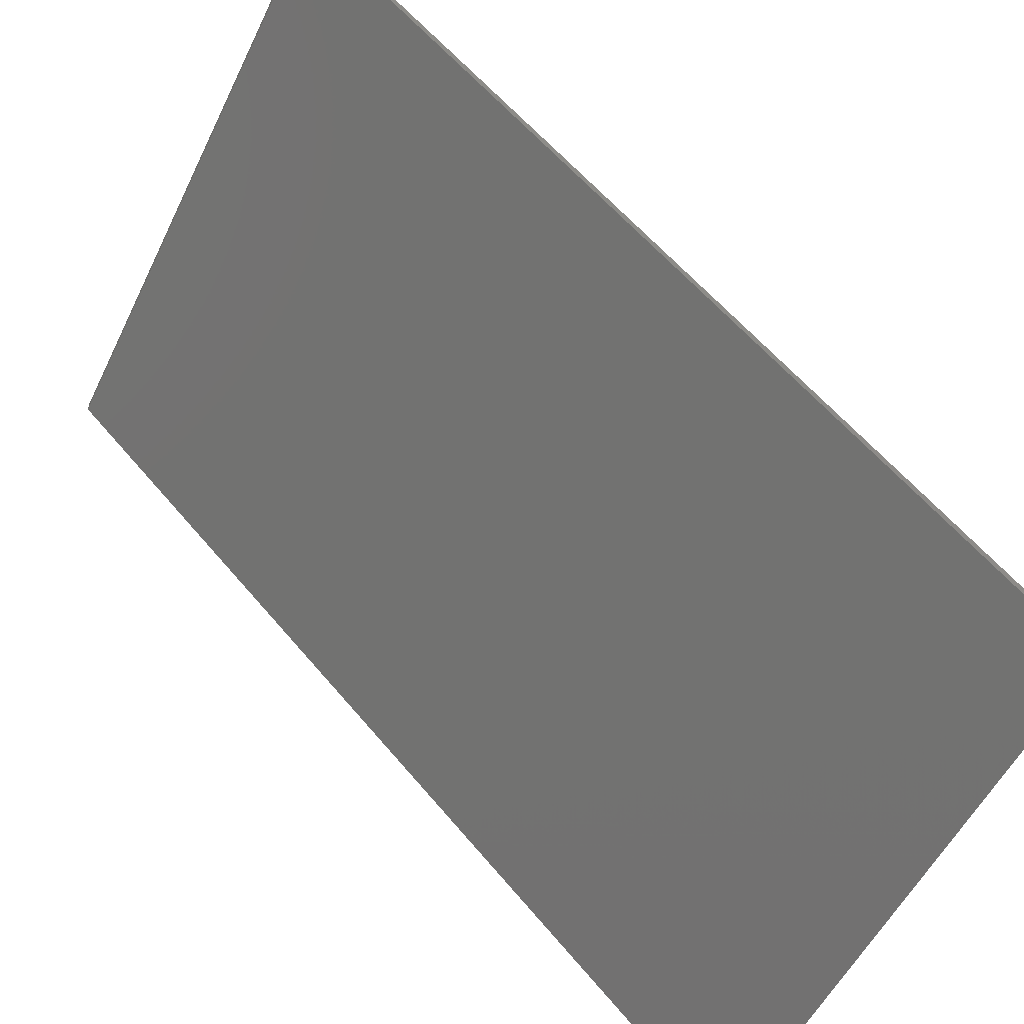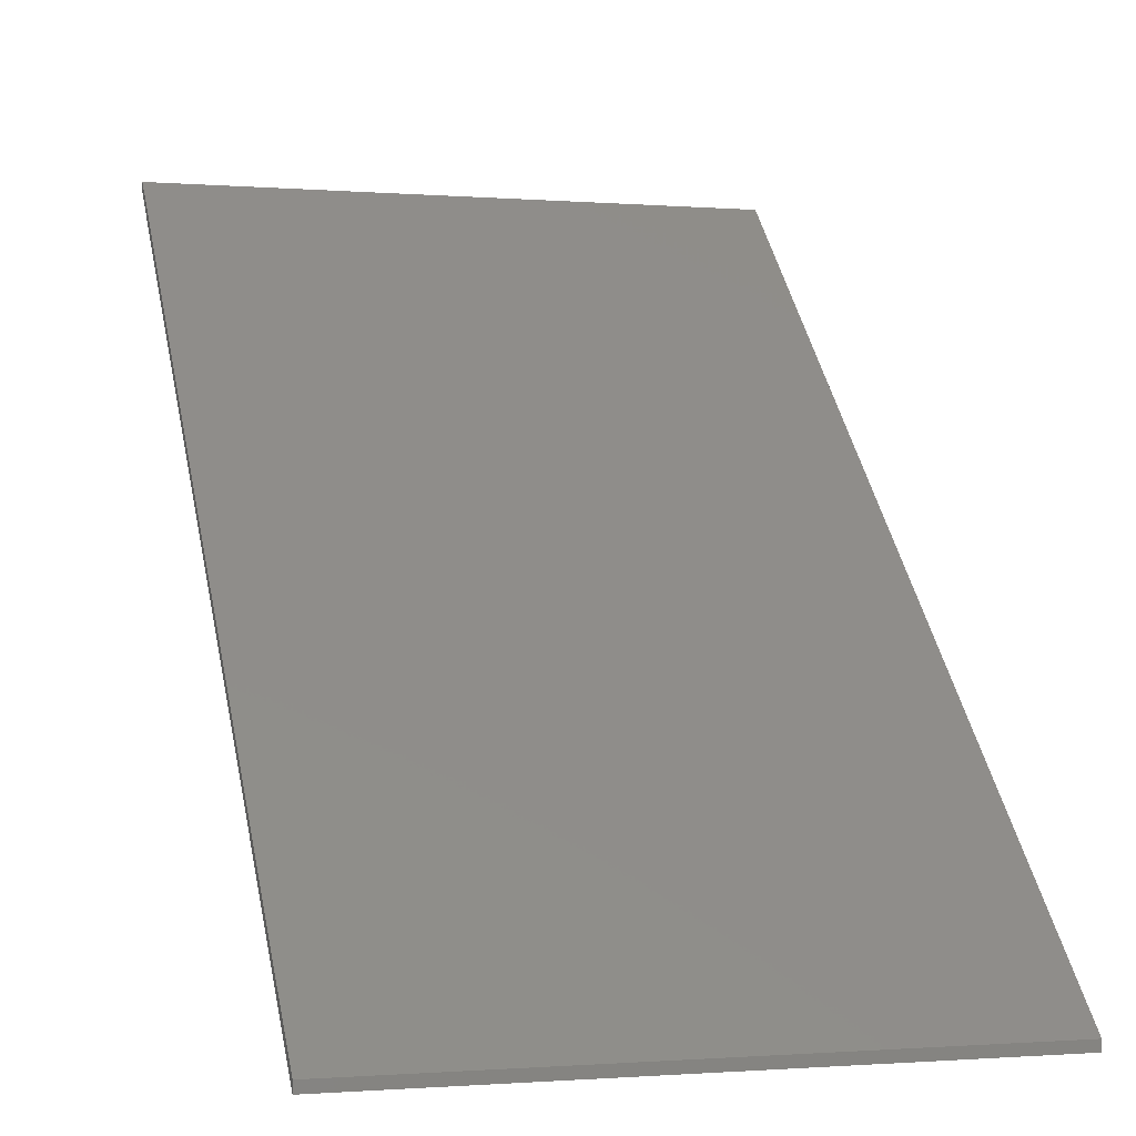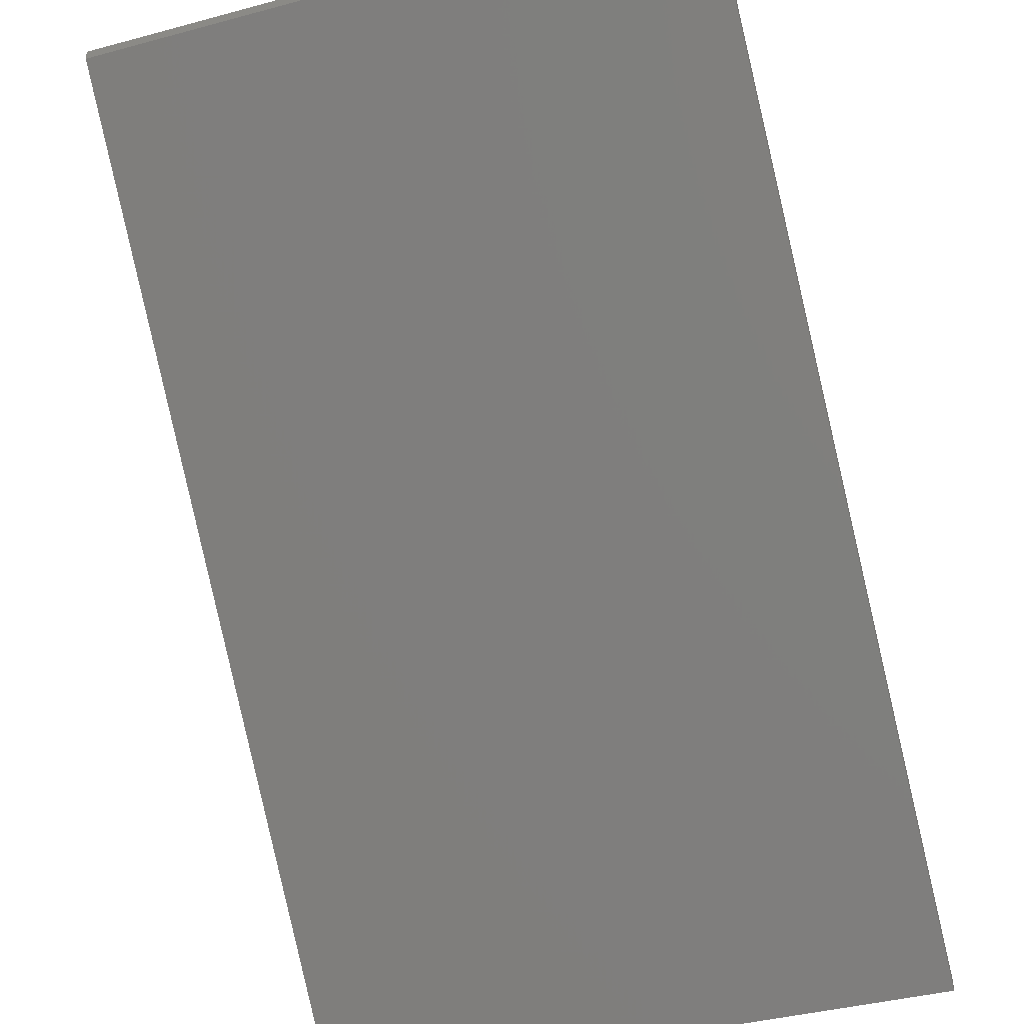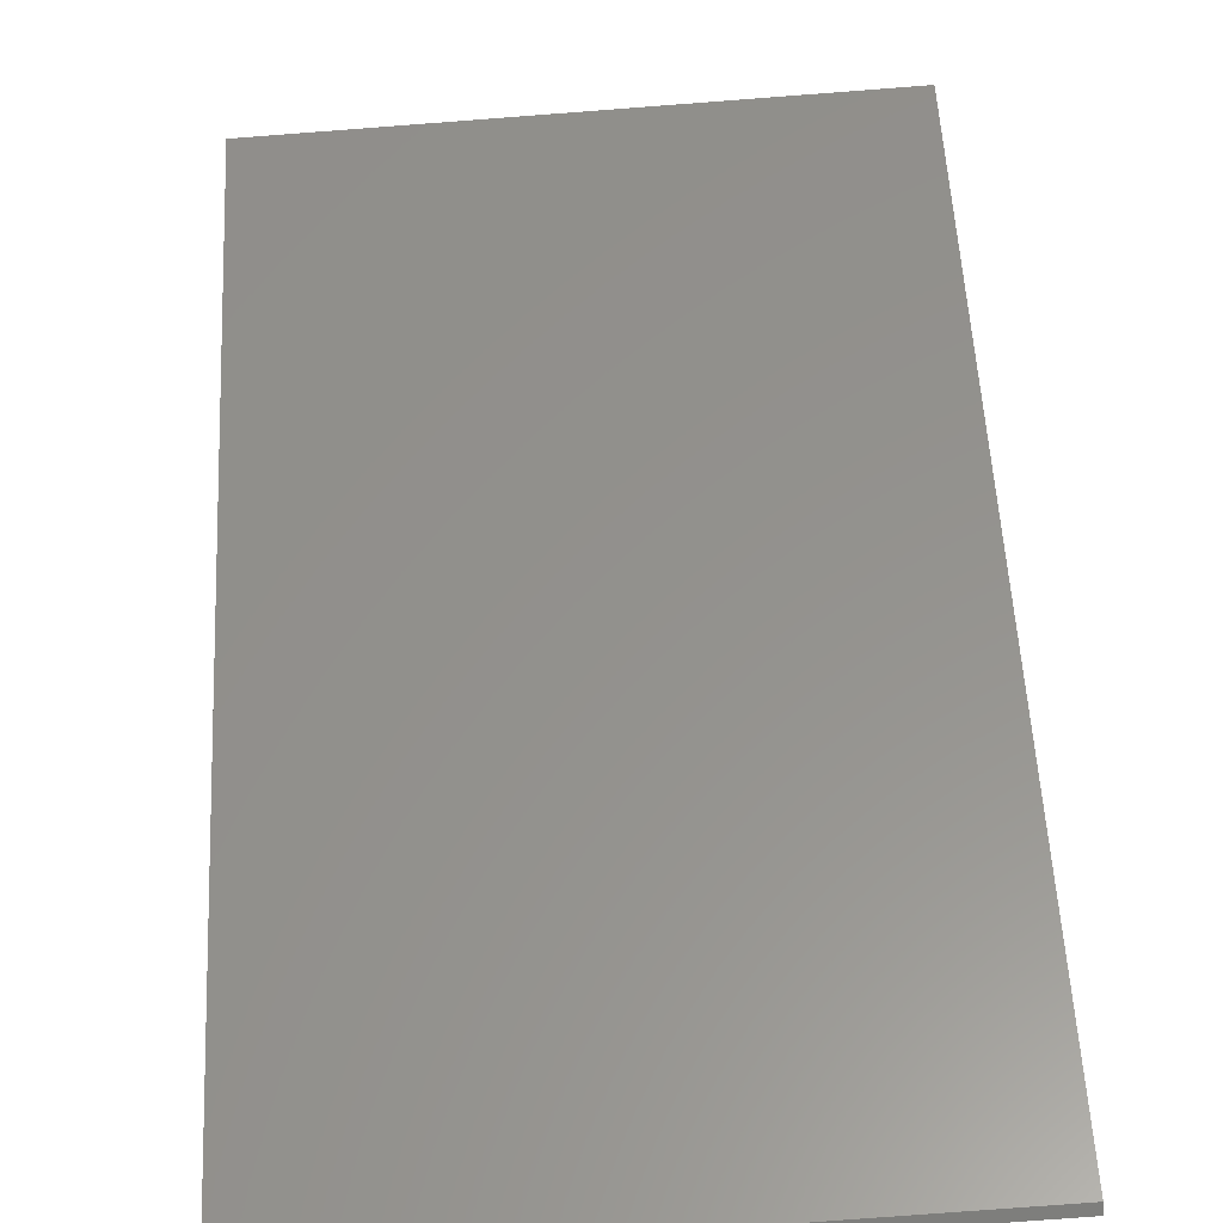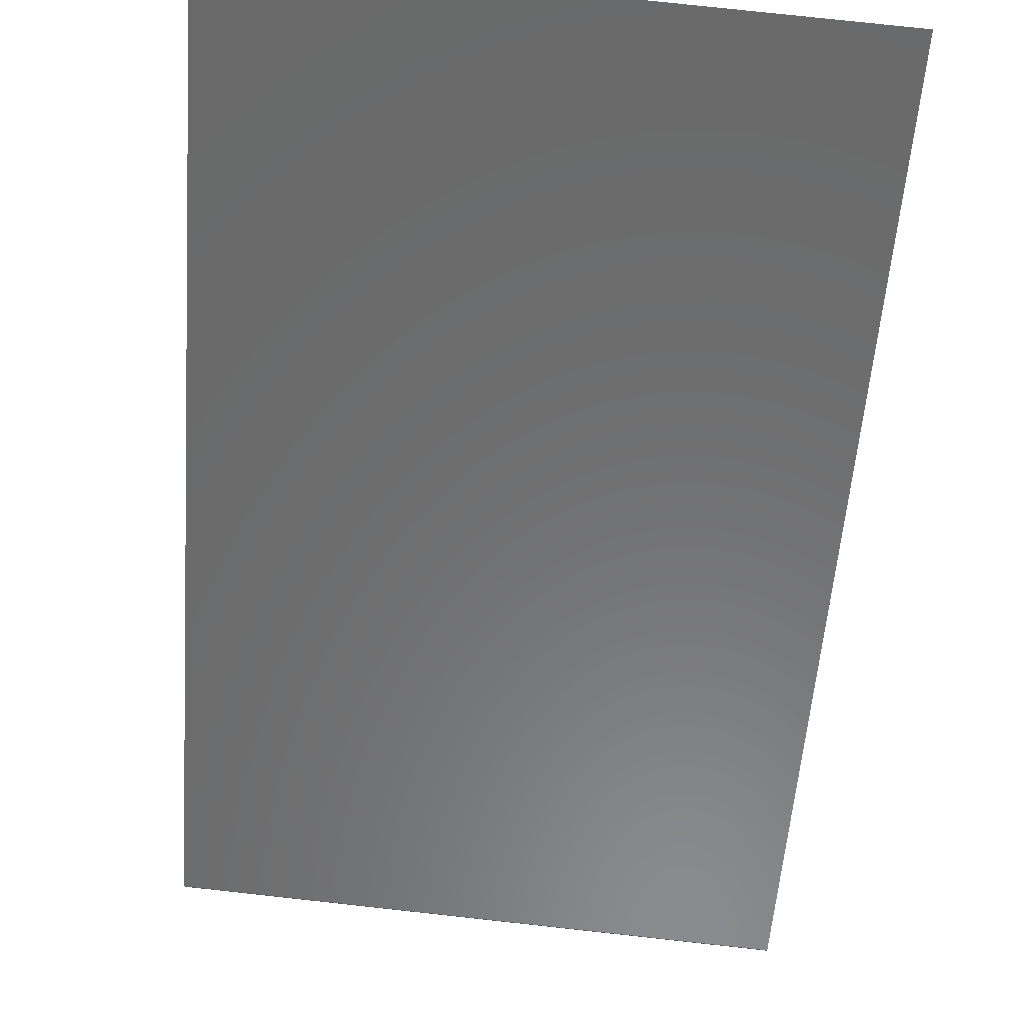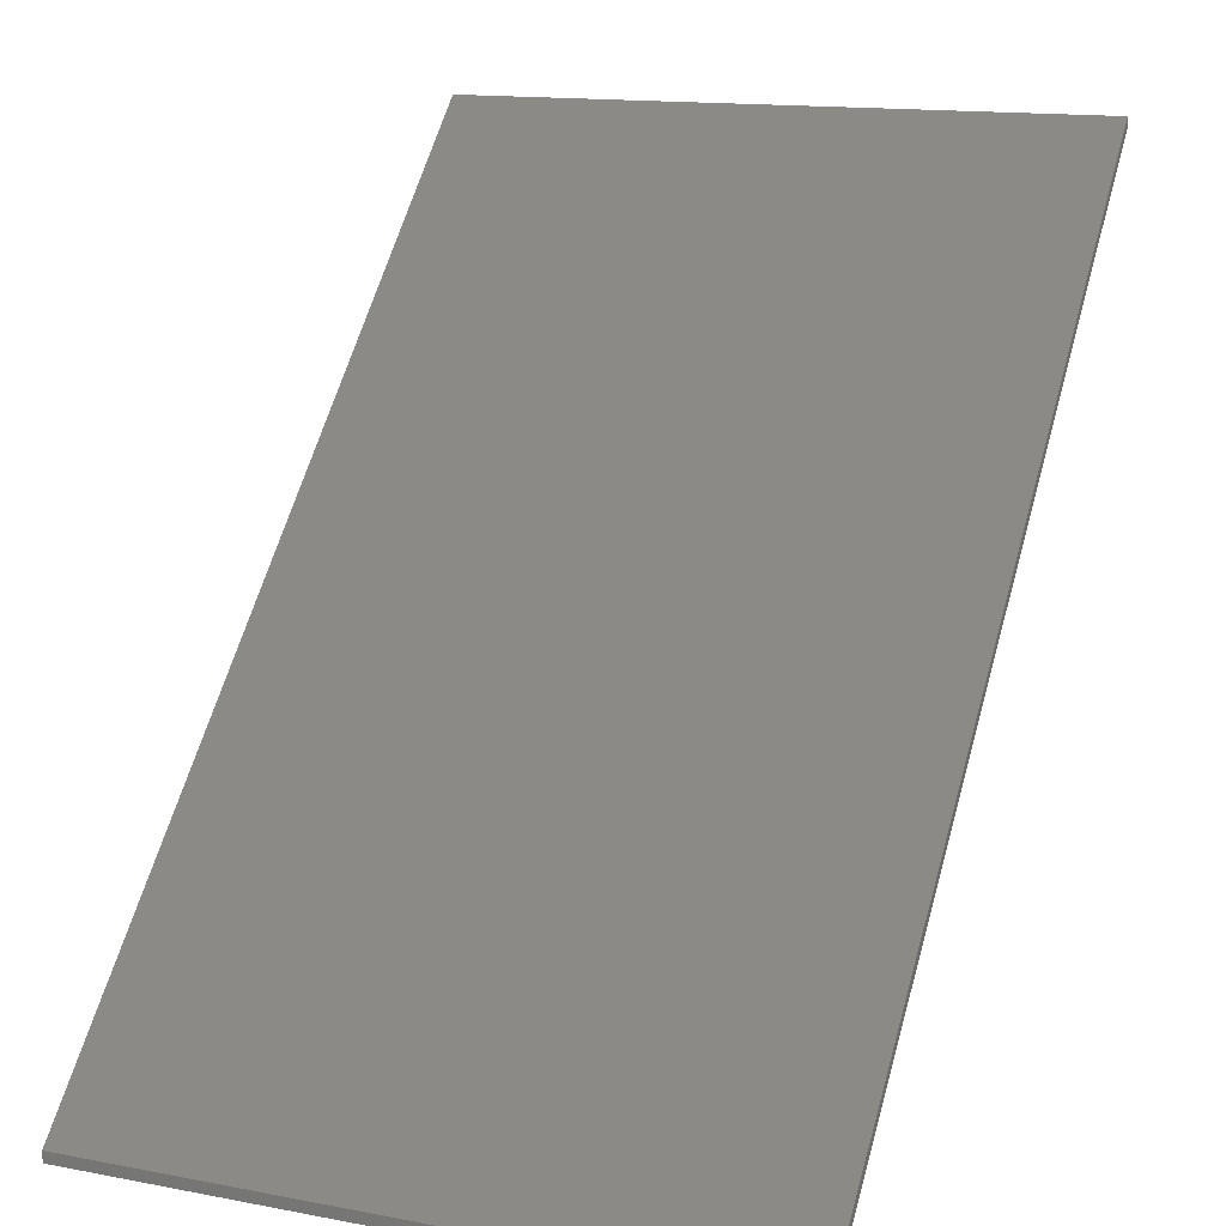
<metadata>
{"format":"stl","ext":"stl","renderer":"f3d","projection":"perspective","resolution":1024,"background":"white","views":[{"elev":-54.0,"azim":-115.5,"up":"+Z"},{"elev":-0.9,"azim":-17.0,"up":"+Z"},{"elev":-39.8,"azim":-161.6,"up":"+Z"},{"elev":-78.1,"azim":4.3,"up":"+Y"},{"elev":78.1,"azim":6.2,"up":"+Z"},{"elev":14.2,"azim":22.7,"up":"+Z"}]}
</metadata>
<code>
# stl→obj: 8 verts, 12 faces
v -425 -500 502.1
v -425 500 1488
v -425 -500 487.9
v -425 500 1502
v 425 -500 502.1
v 425 500 1488
v 425 500 1502
v 425 -500 487.9
f 1 2 3
f 2 1 4
f 5 6 7
f 6 5 8
f 1 7 4
f 7 1 5
f 8 2 6
f 2 8 3
f 6 4 7
f 4 6 2
f 3 5 1
f 5 3 8

</code>
